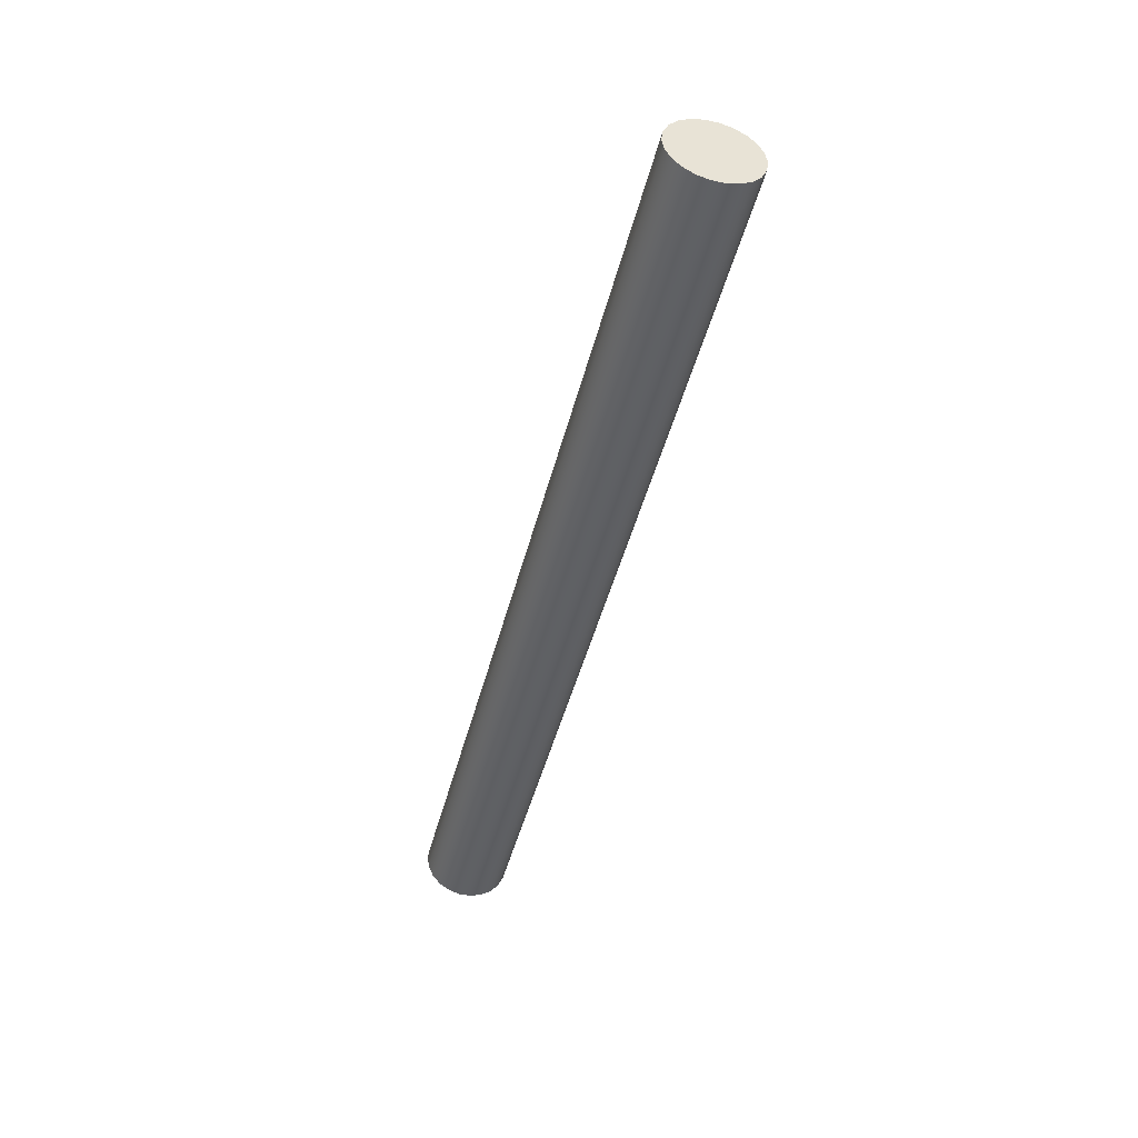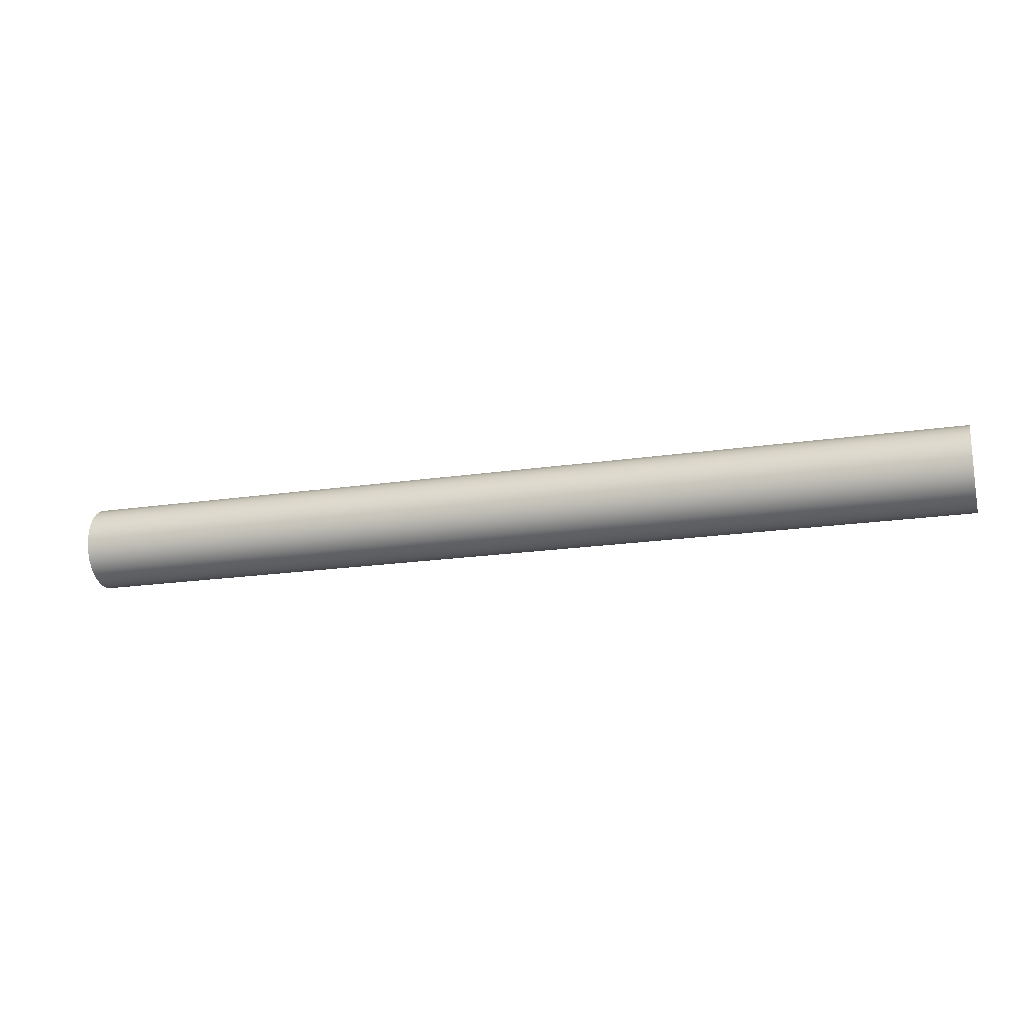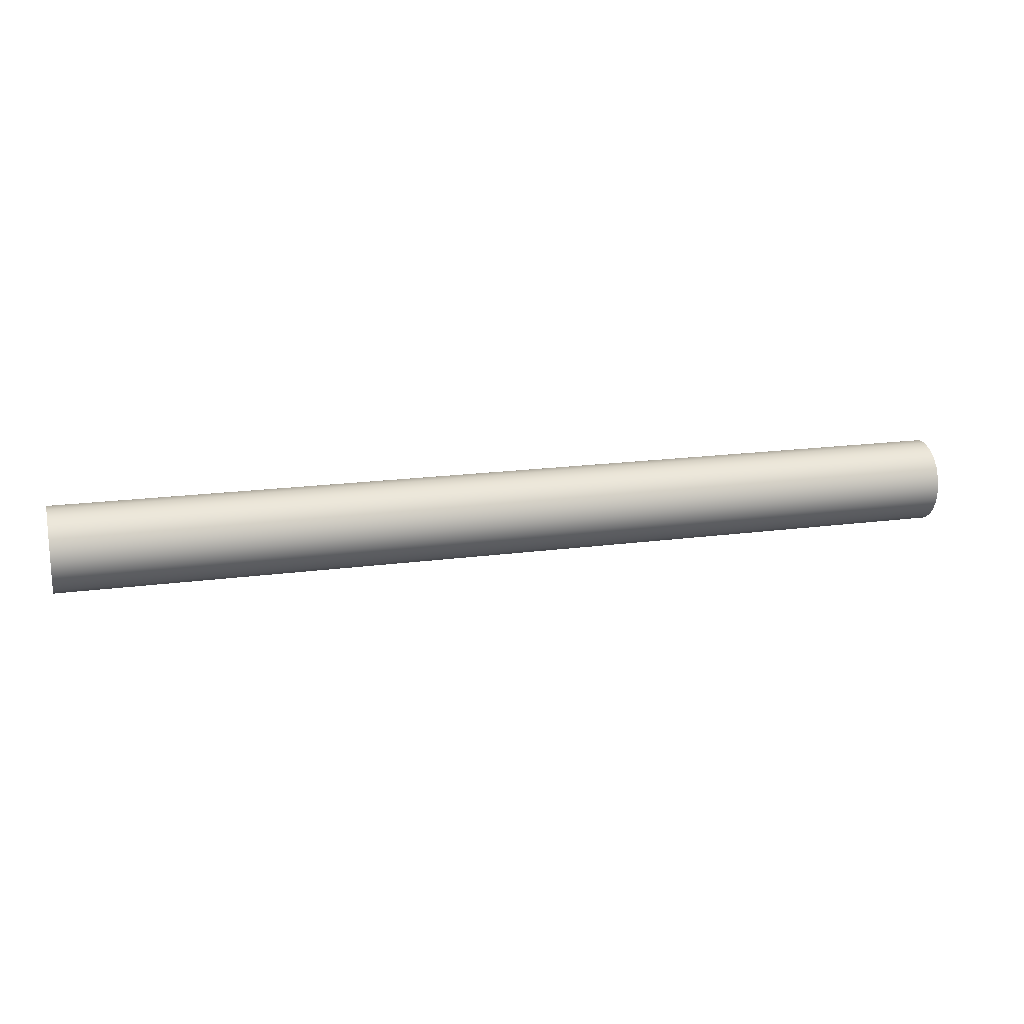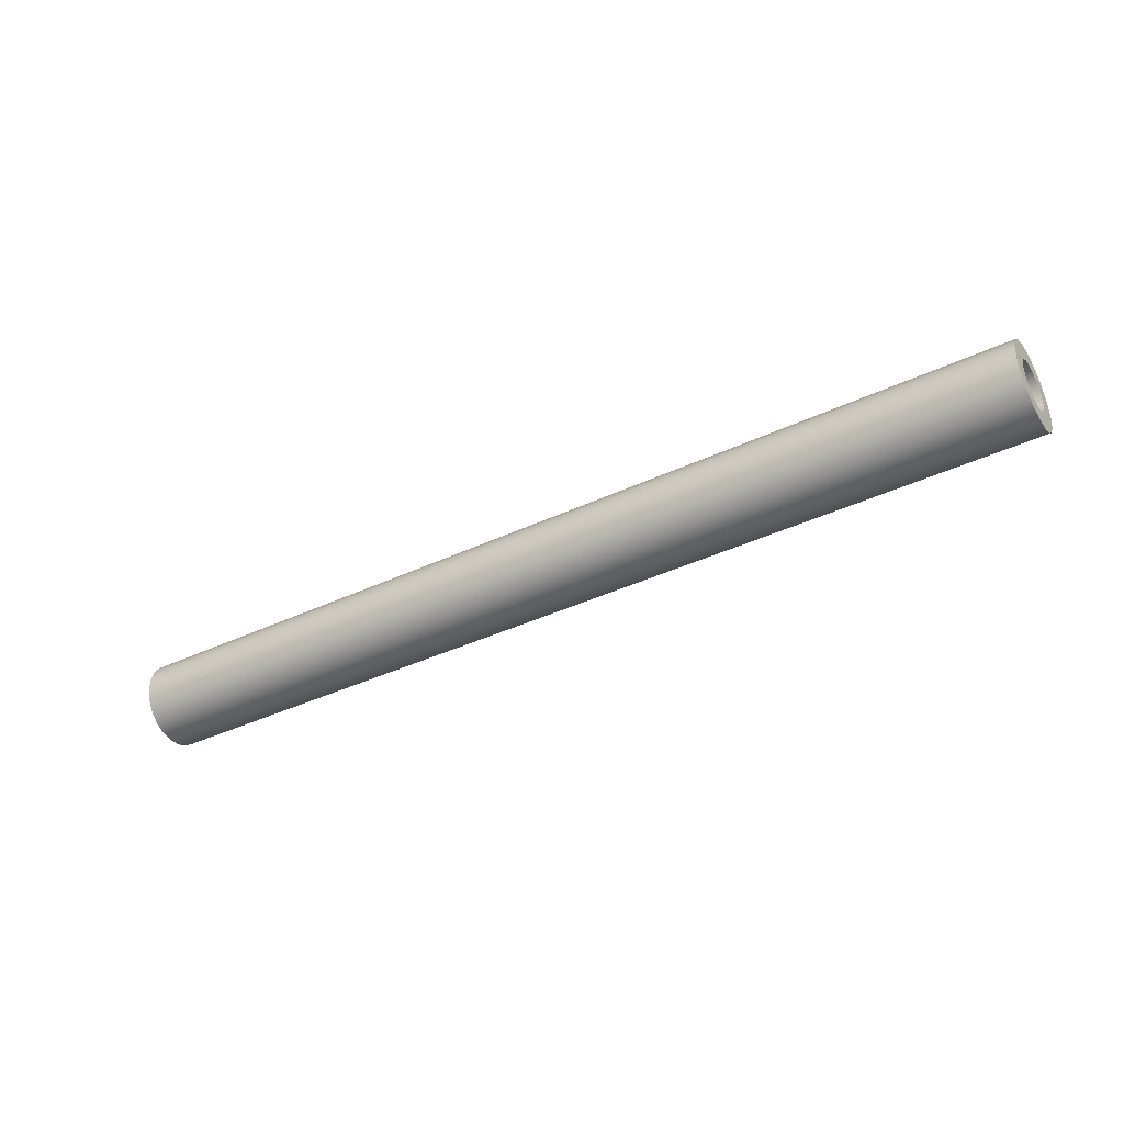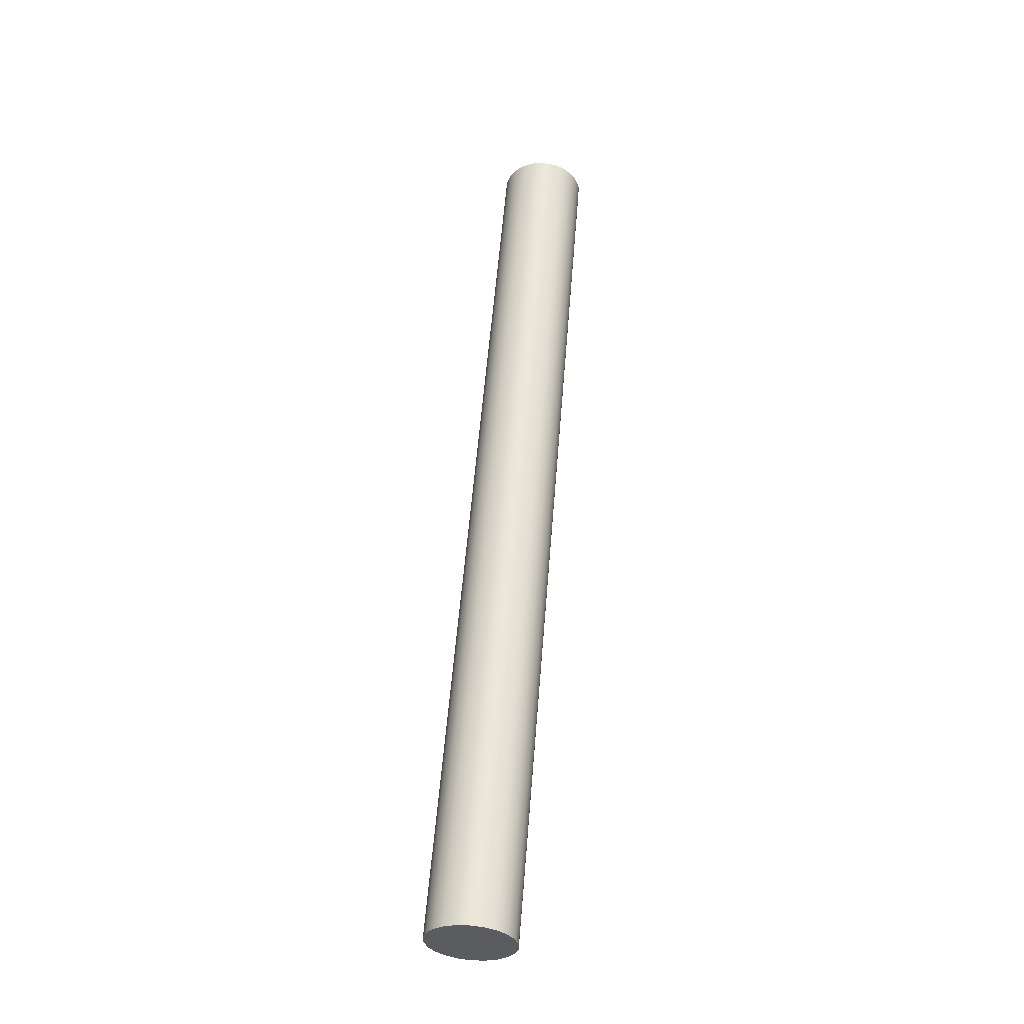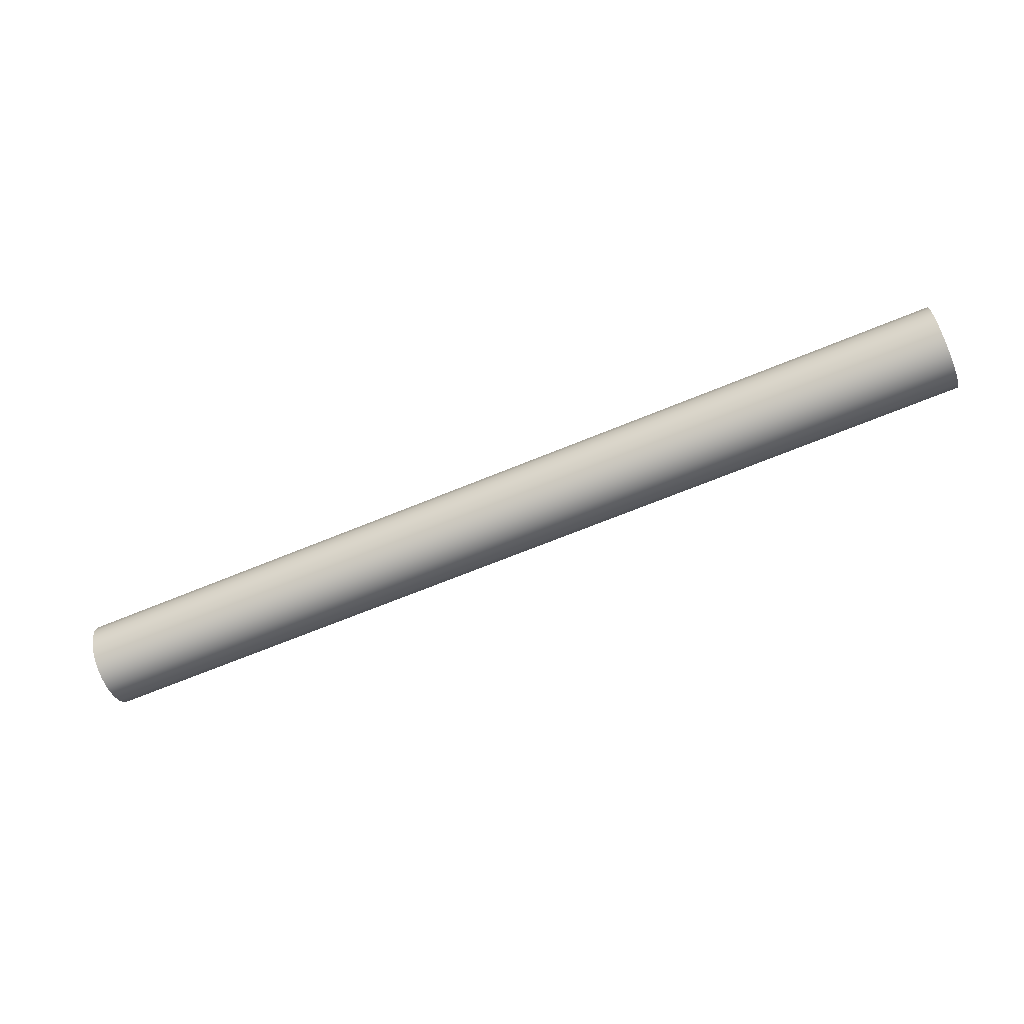
<metadata>
{"format":"obj","ext":"obj","renderer":"f3d","projection":"perspective","resolution":1024,"background":"white","views":[{"elev":-45.6,"azim":-104.0,"up":"+Y"},{"elev":-19.3,"azim":15.7,"up":"+Y"},{"elev":17.7,"azim":-15.0,"up":"+Y"},{"elev":-39.5,"azim":30.4,"up":"+Z"},{"elev":55.7,"azim":-85.5,"up":"+Z"},{"elev":-67.3,"azim":22.5,"up":"+Y"}]}
</metadata>
<code>
v 6.57 -2.449e-17 0.2
v 6.57 0.07225 0.1865
v 6.57 0.1347 0.1478
v 6.57 0.179 0.08915
v 6.57 0.1991 0.01845
v 6.57 0.1924 -0.05473
v 6.57 0.1596 -0.1205
v 6.57 0.1053 -0.17
v 6.57 0.03675 -0.1966
v 6.57 -0.03675 -0.1966
v 6.57 -0.1053 -0.17
v 6.57 -0.1596 -0.1205
v 6.57 -0.1924 -0.05473
v 6.57 -0.1991 0.01845
v 6.57 -0.179 0.08915
v 6.57 -0.1347 0.1478
v 6.57 -0.07225 0.1865
v 7.57 -2.449e-17 0.2
v 7.57 -0.07225 0.1865
v 7.57 -0.1347 0.1478
v 7.57 -0.179 0.08915
v 7.57 -0.1991 0.01845
v 7.57 -0.1924 -0.05473
v 7.57 -0.1596 -0.1205
v 7.57 -0.1053 -0.17
v 7.57 -0.03675 -0.1966
v 7.57 0.03675 -0.1966
v 7.57 0.1053 -0.17
v 7.57 0.1596 -0.1205
v 7.57 0.1924 -0.05473
v 7.57 0.1991 0.01845
v 7.57 0.179 0.08915
v 7.57 0.1347 0.1478
v 7.57 0.07225 0.1865
v 6.57 -2.449e-17 0.2
v 7.57 -2.449e-17 0.2
v 6.57 -2.449e-17 0.2
v 6.57 -0.07225 0.1865
v 6.57 -0.1347 0.1478
v 6.57 -0.179 0.08915
v 6.57 -0.1991 0.01845
v 6.57 -0.1924 -0.05473
v 6.57 -0.1596 -0.1205
v 6.57 -0.1053 -0.17
v 6.57 -0.03675 -0.1966
v 6.57 0.03675 -0.1966
v 6.57 0.1053 -0.17
v 6.57 0.1596 -0.1205
v 6.57 0.1924 -0.05473
v 6.57 0.1991 0.01845
v 6.57 0.179 0.08915
v 6.57 0.1347 0.1478
v 6.57 0.07225 0.1865
v 7.57 -4.286e-17 0.35
v 7.57 0.09861 0.3358
v 7.57 0.1892 0.2944
v 7.57 0.2645 0.2292
v 7.57 0.3184 0.1454
v 7.57 0.3464 0.04981
v 7.57 0.3464 -0.04981
v 7.57 0.3184 -0.1454
v 7.57 0.2645 -0.2292
v 7.57 0.1892 -0.2944
v 7.57 0.09861 -0.3358
v 7.57 0 -0.35
v 7.57 -0.09861 -0.3358
v 7.57 -0.1892 -0.2944
v 7.57 -0.2645 -0.2292
v 7.57 -0.3184 -0.1454
v 7.57 -0.3464 -0.04981
v 7.57 -0.3464 0.04981
v 7.57 -0.3184 0.1454
v 7.57 -0.2645 0.2292
v 7.57 -0.1892 0.2944
v 7.57 -0.09861 0.3358
v 0 -4.286e-17 0.35
v 0 -0.09861 0.3358
v 0 -0.1892 0.2944
v 0 -0.2645 0.2292
v 0 -0.3184 0.1454
v 0 -0.3464 0.04981
v 0 -0.3464 -0.04981
v 0 -0.3184 -0.1454
v 0 -0.2645 -0.2292
v 0 -0.1892 -0.2944
v 0 -0.09861 -0.3358
v 0 0 -0.35
v 0 0.09861 -0.3358
v 0 0.1892 -0.2944
v 0 0.2645 -0.2292
v 0 0.3184 -0.1454
v 0 0.3464 -0.04981
v 0 0.3464 0.04981
v 0 0.3184 0.1454
v 0 0.2645 0.2292
v 0 0.1892 0.2944
v 0 0.09861 0.3358
v 0 -4.286e-17 0.35
v 7.57 -4.286e-17 0.35
v 7.57 -2.449e-17 0.2
v 7.57 0.07225 0.1865
v 7.57 0.1347 0.1478
v 7.57 0.179 0.08915
v 7.57 0.1991 0.01845
v 7.57 0.1924 -0.05473
v 7.57 0.1596 -0.1205
v 7.57 0.1053 -0.17
v 7.57 0.03675 -0.1966
v 7.57 -0.03675 -0.1966
v 7.57 -0.1053 -0.17
v 7.57 -0.1596 -0.1205
v 7.57 -0.1924 -0.05473
v 7.57 -0.1991 0.01845
v 7.57 -0.179 0.08915
v 7.57 -0.1347 0.1478
v 7.57 -0.07225 0.1865
v 7.57 -4.286e-17 0.35
v 7.57 -0.09861 0.3358
v 7.57 -0.1892 0.2944
v 7.57 -0.2645 0.2292
v 7.57 -0.3184 0.1454
v 7.57 -0.3464 0.04981
v 7.57 -0.3464 -0.04981
v 7.57 -0.3184 -0.1454
v 7.57 -0.2645 -0.2292
v 7.57 -0.1892 -0.2944
v 7.57 -0.09861 -0.3358
v 7.57 0 -0.35
v 7.57 0.09861 -0.3358
v 7.57 0.1892 -0.2944
v 7.57 0.2645 -0.2292
v 7.57 0.3184 -0.1454
v 7.57 0.3464 -0.04981
v 7.57 0.3464 0.04981
v 7.57 0.3184 0.1454
v 7.57 0.2645 0.2292
v 7.57 0.1892 0.2944
v 7.57 0.09861 0.3358
v 0 -4.286e-17 0.35
v 0 0.09861 0.3358
v 0 0.1892 0.2944
v 0 0.2645 0.2292
v 0 0.3184 0.1454
v 0 0.3464 0.04981
v 0 0.3464 -0.04981
v 0 0.3184 -0.1454
v 0 0.2645 -0.2292
v 0 0.1892 -0.2944
v 0 0.09861 -0.3358
v 0 0 -0.35
v 0 -0.09861 -0.3358
v 0 -0.1892 -0.2944
v 0 -0.2645 -0.2292
v 0 -0.3184 -0.1454
v 0 -0.3464 -0.04981
v 0 -0.3464 0.04981
v 0 -0.3184 0.1454
v 0 -0.2645 0.2292
v 0 -0.1892 0.2944
v 0 -0.09861 0.3358
g 77791c42-e324-11ea-8dae-54bf646e7e1f
f 2 34 1
f 1 34 36
f 35 18 17
f 17 18 19
f 17 19 16
f 16 19 20
f 16 20 15
f 15 20 21
f 15 21 14
f 14 21 22
f 14 22 13
f 13 22 23
f 13 23 12
f 12 23 24
f 12 24 11
f 11 24 25
f 11 25 10
f 10 25 26
f 10 26 9
f 9 26 27
f 9 27 8
f 8 27 28
f 8 28 7
f 7 28 29
f 7 29 6
f 6 29 30
f 6 30 5
f 5 30 31
f 5 31 4
f 4 31 32
f 4 32 3
f 3 32 33
f 3 33 2
f 2 33 34
g 77a44b6c-e324-11ea-9354-54bf646e7e1f
f 38 45 37
f 37 45 46
f 37 46 53
f 53 46 47
f 53 47 52
f 52 47 48
f 52 48 51
f 51 48 49
f 51 49 50
f 45 38 44
f 44 38 39
f 44 39 43
f 43 39 40
f 43 40 42
f 42 40 41
g 76defea4-e324-11ea-bde9-54bf646e7e1f
f 55 97 54
f 54 97 98
f 99 76 75
f 75 76 77
f 75 77 74
f 74 77 78
f 74 78 73
f 73 78 79
f 73 79 72
f 72 79 80
f 72 80 71
f 71 80 81
f 71 81 70
f 70 81 82
f 70 82 69
f 69 82 83
f 69 83 68
f 68 83 84
f 68 84 67
f 67 84 85
f 67 85 66
f 66 85 86
f 66 86 65
f 65 86 87
f 65 87 64
f 64 87 88
f 64 88 63
f 63 88 89
f 63 89 62
f 62 89 90
f 62 90 61
f 61 90 91
f 61 91 60
f 60 91 92
f 60 92 59
f 59 92 93
f 59 93 58
f 58 93 94
f 58 94 57
f 57 94 95
f 57 95 56
f 56 95 96
f 56 96 55
f 55 96 97
g 76e76378-e324-11ea-b38e-54bf646e7e1f
f 101 138 100
f 100 138 117
f 100 117 118
f 138 101 137
f 137 101 102
f 137 102 136
f 136 102 103
f 136 103 135
f 135 103 134
f 134 103 104
f 134 104 133
f 133 104 105
f 133 105 132
f 132 105 106
f 132 106 131
f 131 106 107
f 131 107 130
f 130 107 129
f 129 107 108
f 129 108 128
f 128 108 109
f 128 109 127
f 127 109 110
f 127 110 126
f 126 110 125
f 125 110 111
f 125 111 124
f 124 111 112
f 124 112 123
f 123 112 113
f 123 113 122
f 122 113 114
f 122 114 121
f 121 114 120
f 120 114 115
f 120 115 119
f 119 115 116
f 119 116 118
f 118 116 100
g 76efeec8-e324-11ea-82ba-54bf646e7e1f
f 140 149 139
f 139 149 150
f 139 150 160
f 160 150 151
f 160 151 159
f 159 151 152
f 159 152 158
f 158 152 153
f 158 153 157
f 157 153 154
f 157 154 156
f 156 154 155
f 149 140 148
f 148 140 141
f 148 141 147
f 147 141 142
f 147 142 146
f 146 142 143
f 146 143 145
f 145 143 144

</code>
